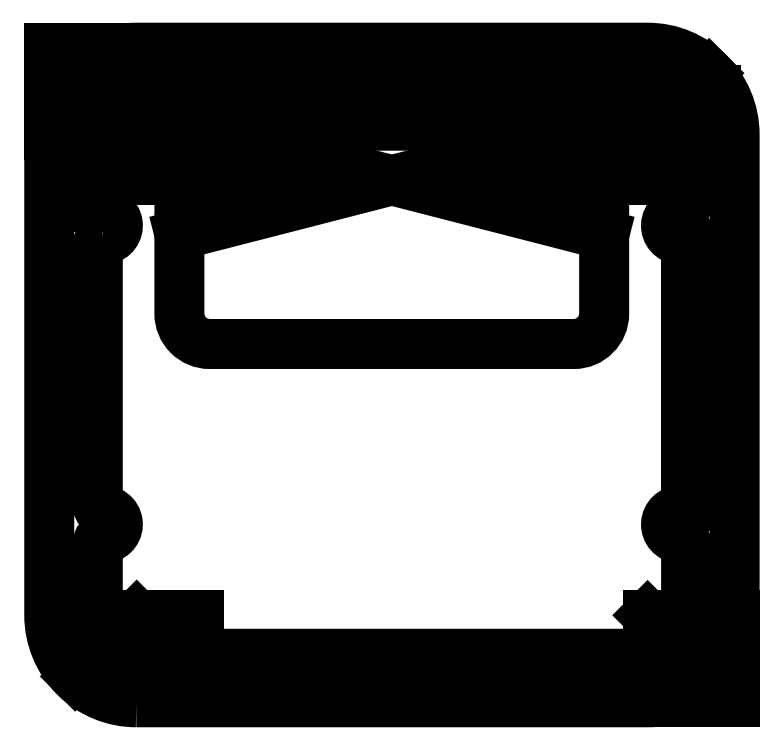
<metadata>
{"format":"dxf","ext":"dxf","renderer":"ezdxf+matplotlib","layout":"modelspace","background":"white","min_lineweight":24,"dpi":150}
</metadata>
<code>
0
SECTION
2
ENTITIES
0
LWPOLYLINE
8
0
90
63
70
1
43
0
10
-0.4505
20
65.54
10
-0.1965
20
65.54
10
0.00274
20
65.55
10
0.2005
20
65.57
42
0.9686
10
-0.4505
20
70.11
10
-0.5169
20
70.11
42
-0.364
10
-1.21
20
70.81
10
-1.212
20
70.87
10
-1.213
20
82.81
42
-0.3889
10
4.584
20
89.14
10
5.137
20
89.16
10
68.64
20
89.16
42
0.3889
10
69.9
20
90.32
10
69.91
20
90.43
10
69.91
20
90.95
42
-0.3889
10
71.07
20
92.22
10
71.18
20
92.22
10
81.59
20
92.22
42
-0.3889
10
82.86
20
91.06
10
82.86
20
90.95
10
82.86
20
90.43
42
0.3889
10
84.02
20
89.16
10
84.13
20
89.16
10
89.47
20
89.16
42
-0.3889
10
95.79
20
83.36
10
95.82
20
82.81
10
95.82
20
70.87
42
-0.3889
10
95.12
20
70.11
10
95.05
20
70.11
10
94.8
20
70.11
10
94.6
20
70.1
10
94.4
20
70.08
42
0.9686
10
95.05
20
65.54
10
95.12
20
65.54
42
-0.364
10
95.81
20
64.84
10
95.82
20
64.78
10
95.82
20
21.6
42
-0.3889
10
95.12
20
20.84
10
95.05
20
20.83
10
94.8
20
20.83
10
94.6
20
20.83
10
94.4
20
20.8
42
0.9686
10
95.05
20
16.26
10
95.12
20
16.26
42
-0.364
10
95.81
20
15.57
10
95.82
20
15.5
10
95.82
20
3.562
42
-0.3889
10
90.02
20
-2.764
10
89.47
20
-2.788
10
5.264
20
-2.788
42
-0.4142
10
-1.212
20
3.562
10
-1.213
20
15.5
42
-0.3889
10
-0.5169
20
16.26
10
-0.4505
20
16.26
10
-0.1965
20
16.26
10
0.00274
20
16.27
10
0.2005
20
16.3
42
0.9686
10
-0.4505
20
20.83
10
-0.5169
20
20.84
42
-0.364
10
-1.21
20
21.53
10
-1.212
20
21.6
10
-1.212
20
64.78
42
-0.3889
10
-0.5169
20
65.54
0
CIRCLE
8
0
10
31.09
20
75.3
30
0
40
2.05
210
0
220
0
230
1
0
LINE
8
0
10
69.91
20
90.61
30
0
11
68.91
21
90.61
31
0
0
LINE
8
0
10
69.91
20
90.61
30
0
11
69.91
21
89.16
31
0
0
LWPOLYLINE
8
0
90
8
70
1
43
0
10
5.137
20
-10.79
10
89.47
20
-10.79
42
0.4142
10
103.8
20
3.562
10
103.8
20
82.81
42
0.4142
10
89.47
20
97.16
10
5.137
20
97.16
42
0.4142
10
-9.213
20
82.81
10
-9.213
20
3.562
42
0.4142
0
LINE
8
0
10
68.64
20
89.16
30
0
11
69.91
21
89.16
31
0
0
LINE
8
0
10
89.47
20
89.16
30
0
11
84.13
21
89.16
31
0
0
LINE
8
0
10
69.91
20
90.95
30
0
11
69.91
21
90.43
31
0
0
LINE
8
0
10
95.82
20
75.3
30
0
11
63.52
21
75.3
31
0
0
LINE
8
0
10
69.91
20
89.16
30
0
11
69.9
21
89.16
31
0
0
LINE
8
0
10
95.82
20
21.6
30
0
11
95.82
21
64.78
31
0
0
CIRCLE
8
0
10
63.52
20
75.3
30
0
40
2.05
210
0
220
0
230
1
0
LINE
8
0
10
68.64
20
89.16
30
0
11
5.137
21
89.16
31
0
0
LINE
8
0
10
81.59
20
92.22
30
0
11
71.18
21
92.22
31
0
0
LINE
8
0
10
-2.118
20
-3.693
30
0
11
1.882
21
-3.693
31
0
0
LINE
8
0
10
5.201
20
3.625
30
0
11
15.55
21
3.625
31
0
0
LINE
8
0
10
-2.118
20
-3.693
30
0
11
-4.946
21
-6.521
31
0
0
LINE
8
0
10
96.78
20
90.13
30
0
11
100.8
21
90.13
31
0
0
LINE
8
0
10
89.47
20
82.81
30
0
11
96.78
21
90.13
31
0
0
LINE
8
0
10
89.47
20
82.81
30
0
11
99.82
21
82.81
31
0
0
CIRCLE
8
0
10
96.78
20
90.13
30
0
40
1.05
210
0
220
0
230
1
0
LINE
8
0
10
87.38
20
89.16
30
0
11
87.38
21
90.16
31
0
0
LINE
8
0
10
89.47
20
3.562
30
0
11
89.47
21
-10.79
31
0
0
CIRCLE
8
0
10
96.78
20
-3.757
30
0
40
1.05
210
0
220
0
230
1
0
LINE
8
0
10
96.78
20
-3.757
30
0
11
99.61
21
-6.585
31
0
0
LINE
8
0
10
89.47
20
3.562
30
0
11
96.78
21
-3.757
31
0
0
LINE
8
0
10
76.16
20
92.22
30
0
11
76.16
21
93.22
31
0
0
LINE
8
0
10
96.78
20
-3.757
30
0
11
100.8
21
-3.757
31
0
0
LINE
8
0
10
89.47
20
-10.79
30
0
11
103.8
21
-10.79
31
0
0
LINE
8
0
10
89.47
20
3.562
30
0
11
99.82
21
3.562
31
0
0
LINE
8
0
10
82.86
20
90.43
30
0
11
82.86
21
90.95
31
0
0
LINE
8
0
10
89.47
20
3.562
30
0
11
90.24
21
3.562
31
0
0
LINE
8
0
10
82.86
20
90.56
30
0
11
83.86
21
90.56
31
0
0
LINE
8
0
10
96.78
20
90.13
30
0
11
99.61
21
92.96
31
0
0
LINE
8
0
10
103.8
20
3.562
30
0
11
103.8
21
-10.79
31
0
0
LINE
8
0
10
89.47
20
3.562
30
0
11
103.8
21
3.562
31
0
0
LINE
8
0
10
-1.213
20
75.3
30
0
11
31.09
21
75.3
31
0
0
CIRCLE
8
0
10
-2.181
20
90.13
30
0
40
2
210
0
220
0
230
1
0
LINE
8
0
10
5.137
20
82.81
30
0
11
-2.181
21
90.13
31
0
0
LINE
8
0
10
-9.213
20
82.81
30
0
11
-9.213
21
97.16
31
0
0
LINE
8
0
10
5.137
20
82.81
30
0
11
5.137
21
97.16
31
0
0
LINE
8
0
10
-9.213
20
97.16
30
0
11
5.137
21
97.16
31
0
0
CIRCLE
8
0
10
-2.181
20
90.13
30
0
40
1.05
210
0
220
0
230
1
0
LINE
8
0
10
-1.213
20
82.81
30
0
11
-1.212
21
70.87
31
0
0
LINE
8
0
10
5.137
20
82.81
30
0
11
-9.213
21
82.81
31
0
0
LINE
8
0
10
-2.181
20
90.13
30
0
11
-5.01
21
92.96
31
0
0
LINE
8
0
10
5.137
20
82.81
30
0
11
15.49
21
82.81
31
0
0
LINE
8
0
10
5.201
20
3.625
30
0
11
-2.118
21
-3.693
31
0
0
LINE
8
0
10
5.264
20
-2.788
30
0
11
89.47
21
-2.788
31
0
0
CIRCLE
8
0
10
-2.118
20
-3.693
30
0
40
1.05
210
0
220
0
230
1
0
LINE
8
0
10
31.09
20
75.3
30
0
11
47.3
21
75.3
31
0
0
LINE
8
0
10
12.3
20
66.3
30
0
11
82.3
21
84.3
31
0
0
LINE
8
0
10
82.3
20
66.3
30
0
11
12.3
21
84.3
31
0
0
LWPOLYLINE
8
0
90
8
70
1
43
0
10
17.25
20
84.3
10
77.3
20
84.3
42
-0.4142
10
82.3
20
79.3
10
82.3
20
53.3
42
-0.4142
10
77.3
20
48.3
10
17.25
20
48.3
42
-0.4142
10
12.25
20
53.3
10
12.25
20
79.3
42
-0.4142
0
ENDSEC
0
EOF

</code>
